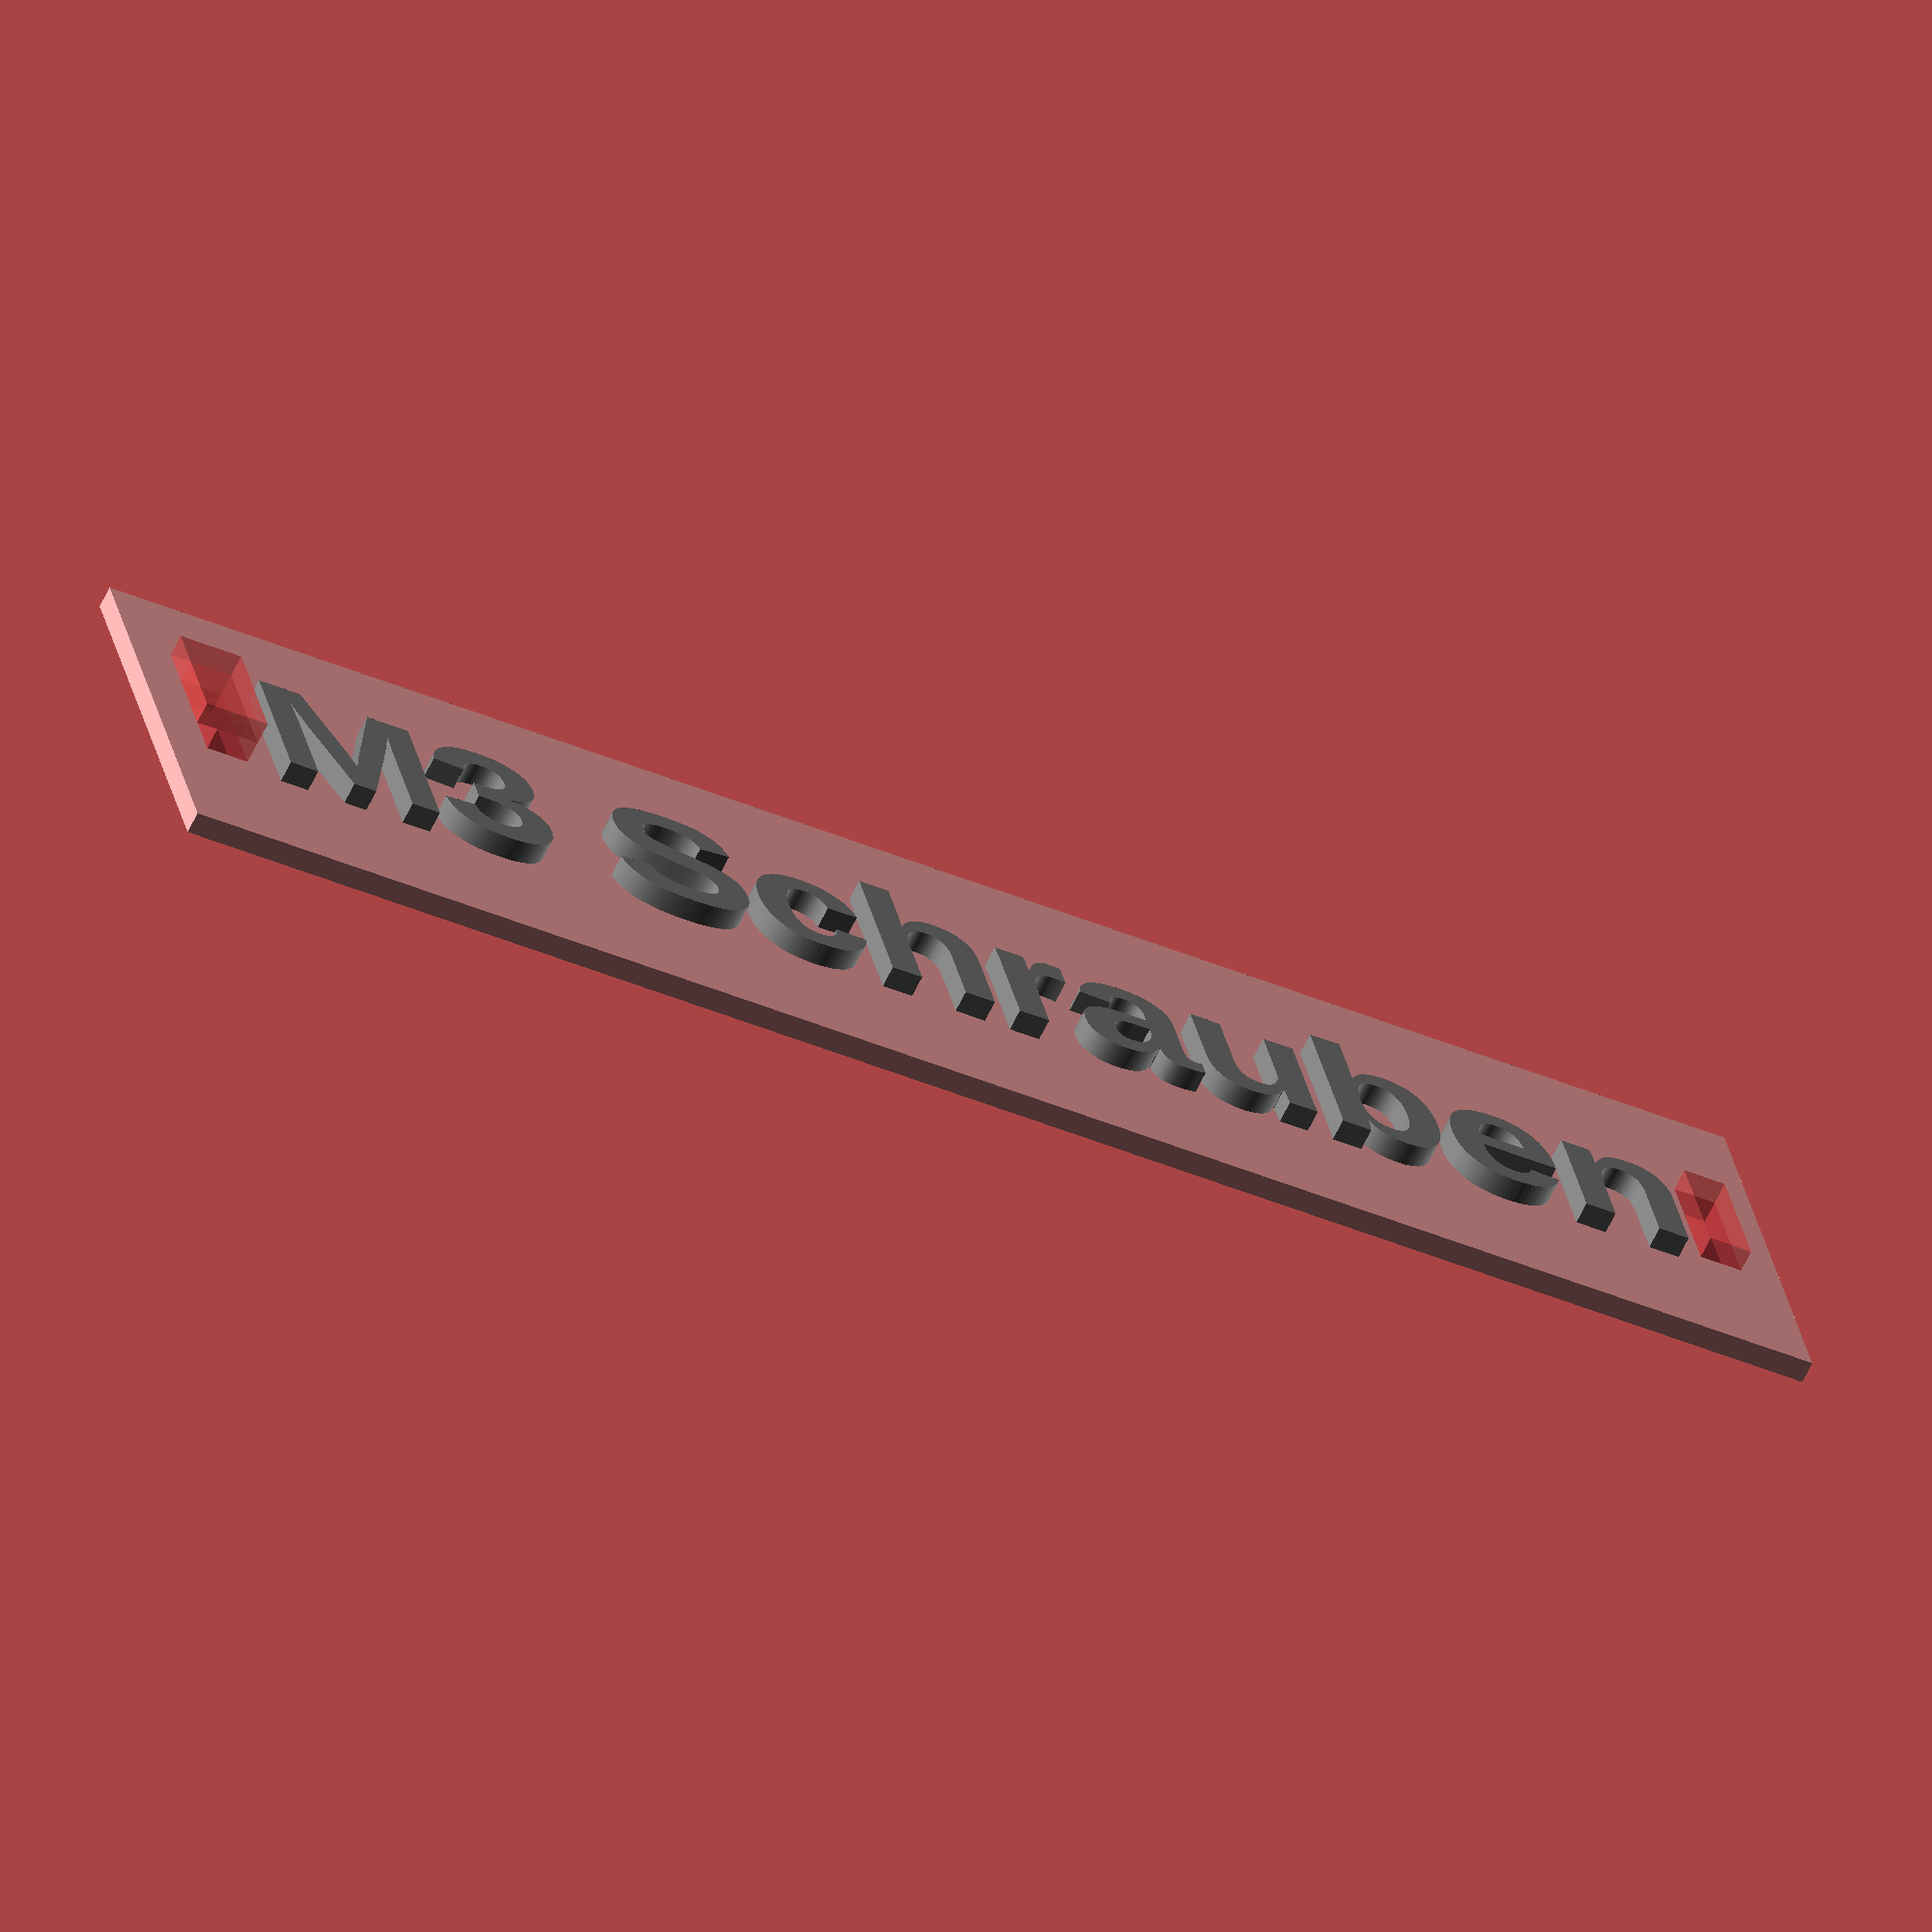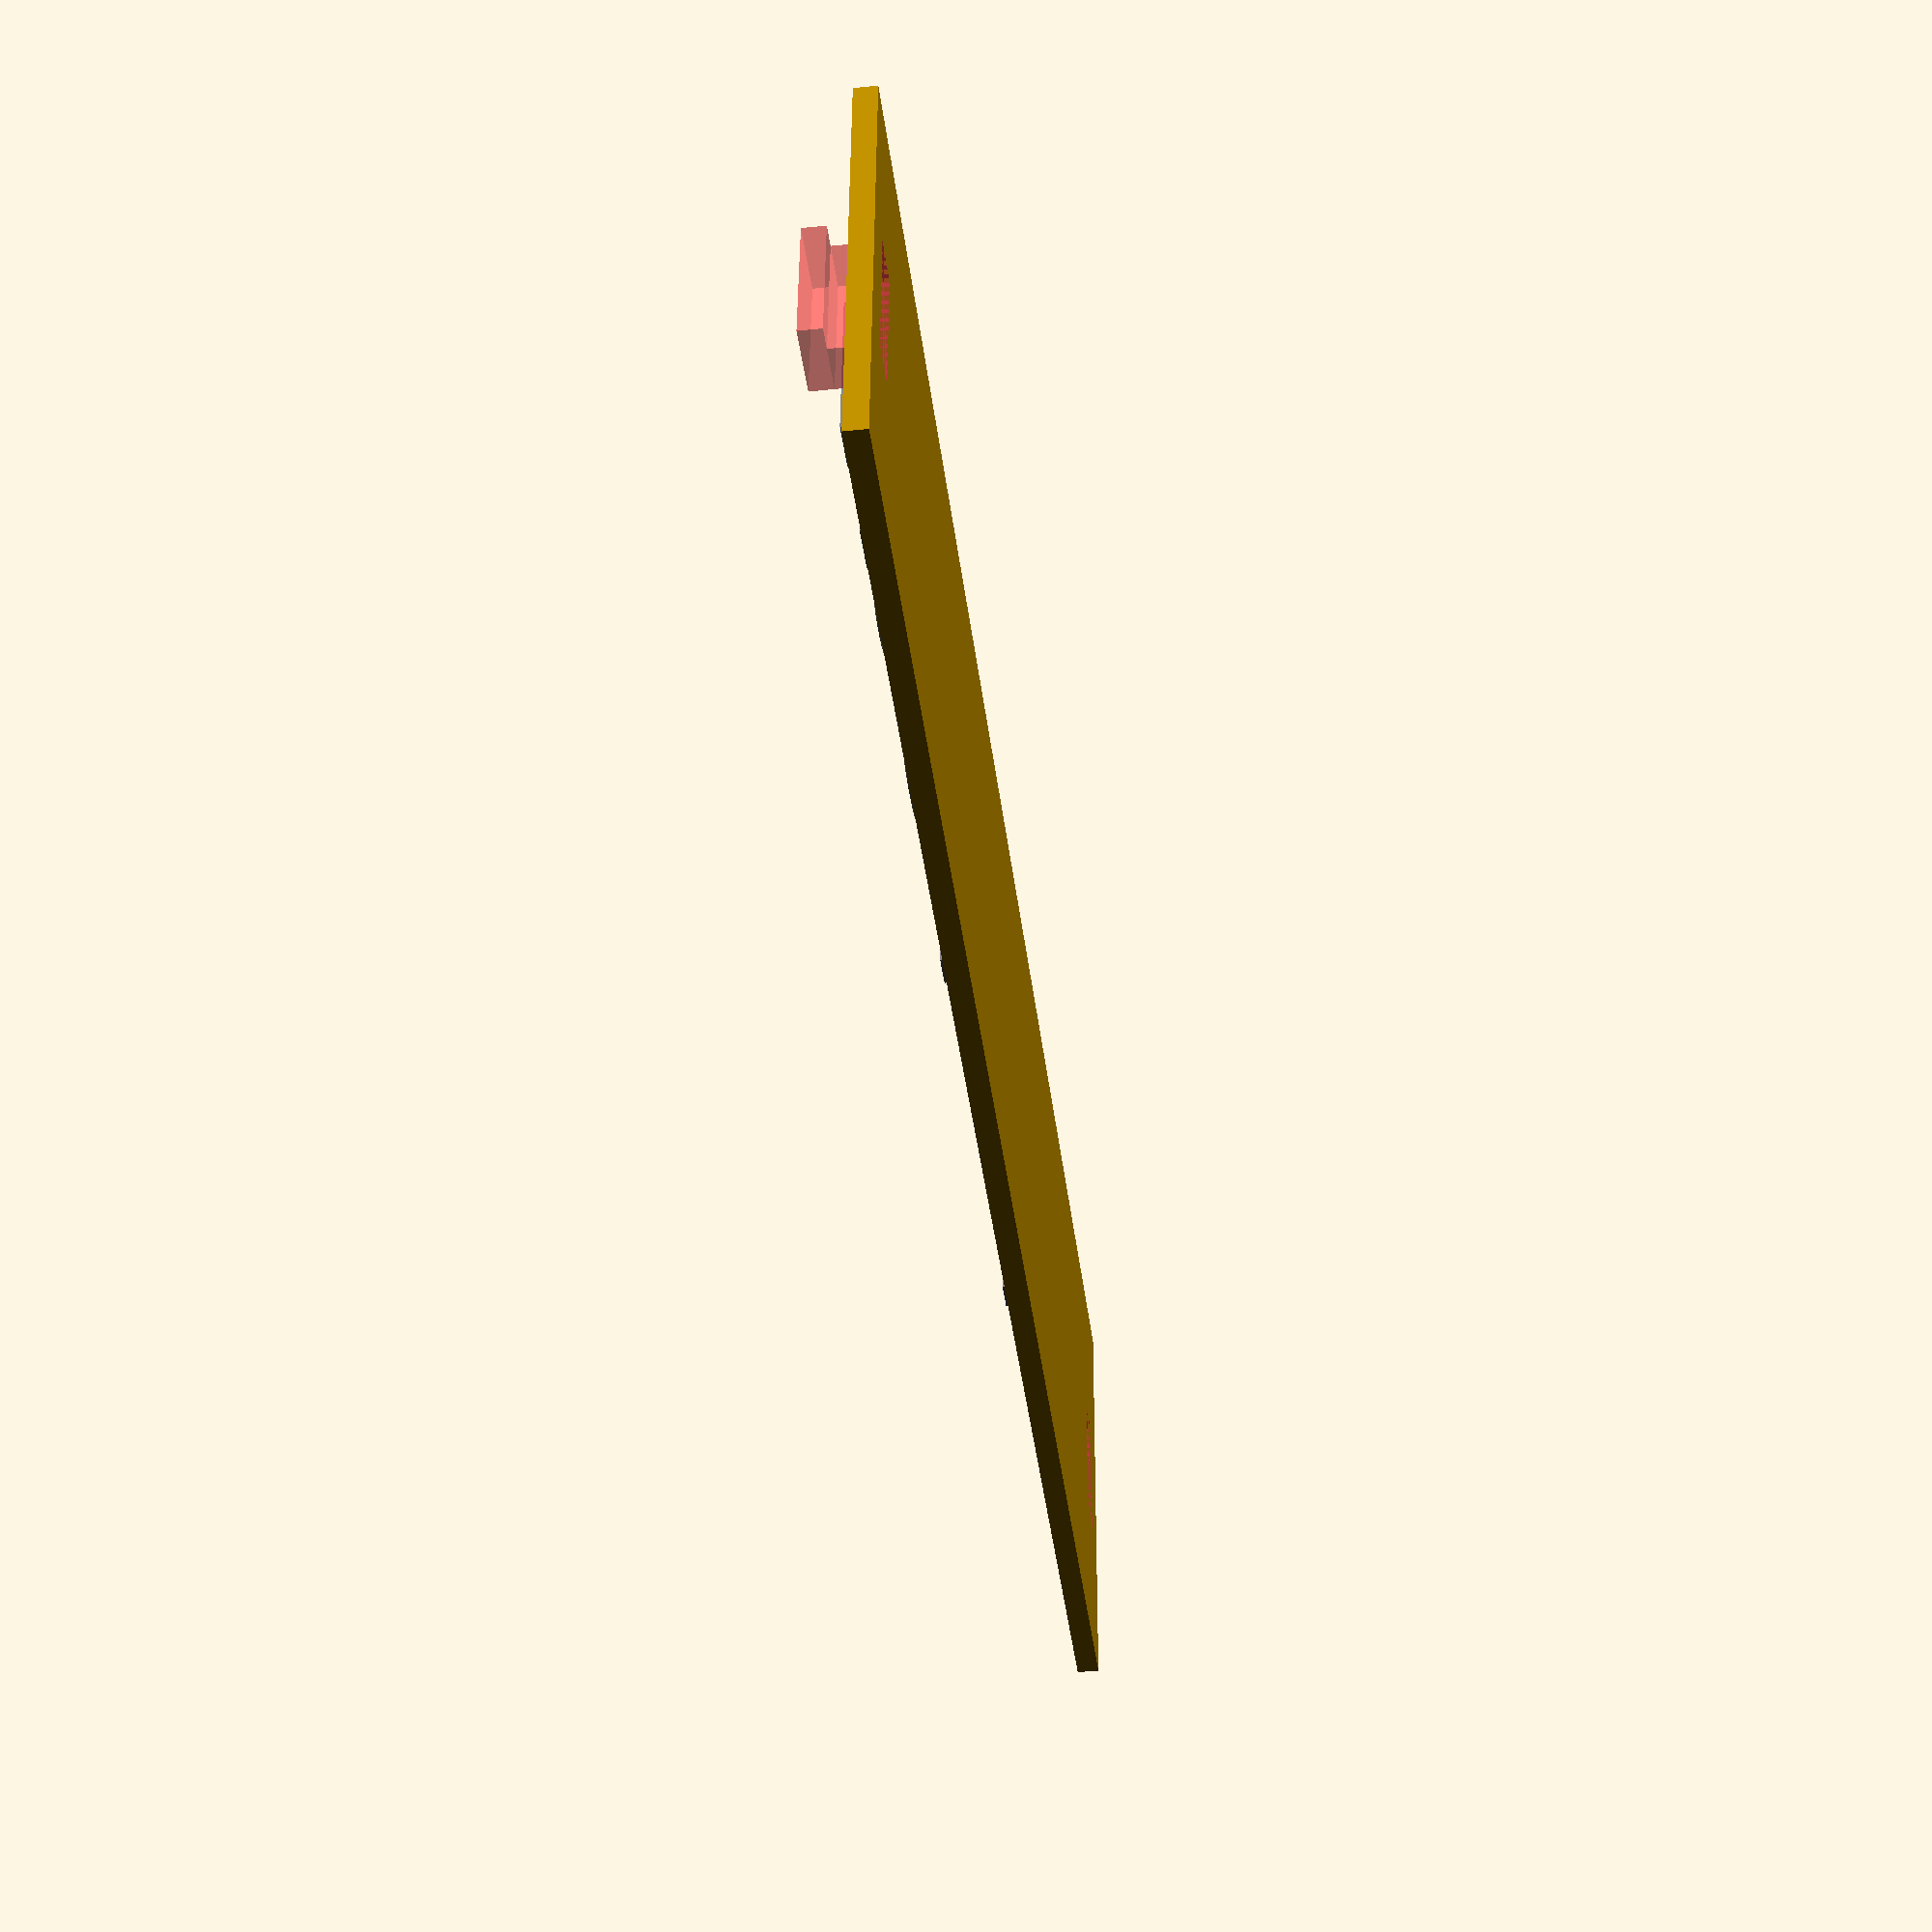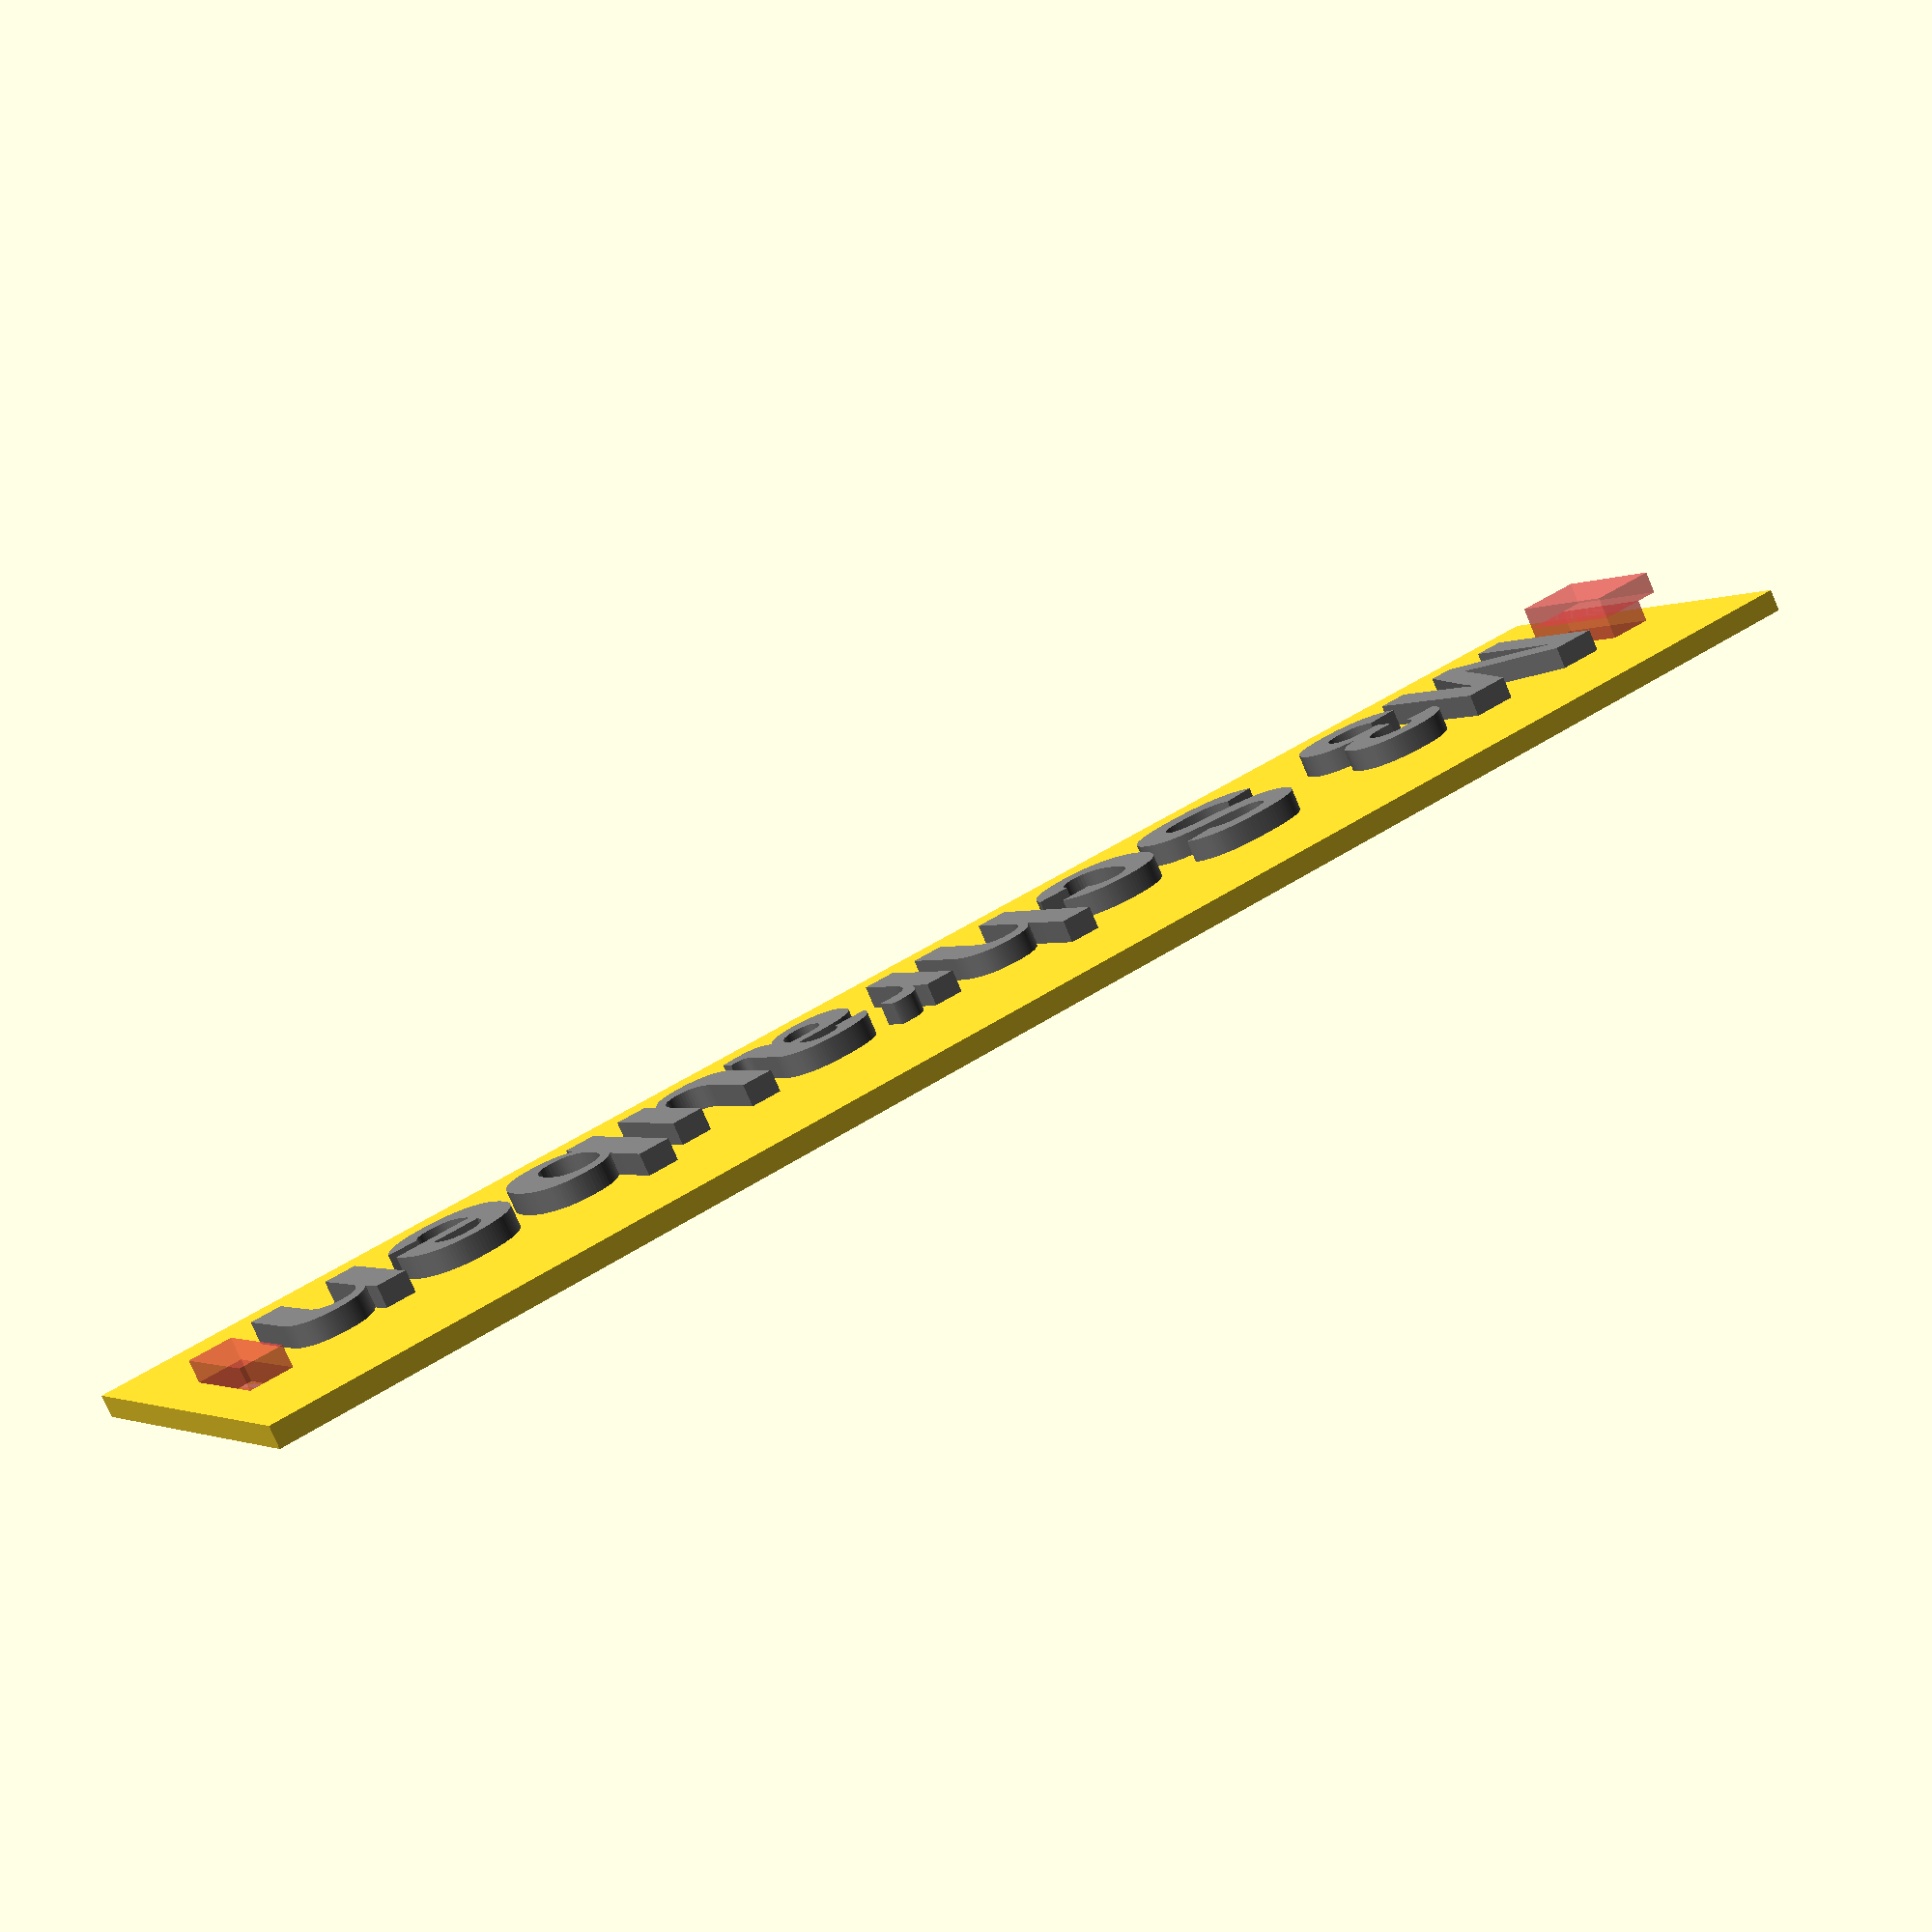
<openscad>
$fn=100;
text="M3 Schrauben";
font="Liberation Sans:style=Bold";
depth=0.5;
heigth=10;
width=40;
fontsize=3.8;

label();
module label() {
    translate([0,0,0]) difference() {
        union(){
            translate([-width/2, 0, 0]) cube([width, heigth, depth]);
            color("#7F7F7FFF") translate([0,(heigth-fontsize)/2,depth]) 
            linear_extrude(0.5) 
            text(text, size=fontsize, halign="center",font=font);
        }
        #mountholes();
    }
}


module mountholes() {
    holeheigth=3;
    _heigthPos=(heigth/2) - holeheigth/2;
    translate([-width/2 + 1, _heigthPos, 0]) cube([1,holeheigth,1]);
    translate([-width/2 + 0.5, _heigthPos, 1]) cube([1.5,holeheigth,0.5]);
    translate([width/2 - 2, _heigthPos, 0]) cube([1,3,1]);
}
</openscad>
<views>
elev=245.4 azim=167.7 roll=205.9 proj=o view=wireframe
elev=40.1 azim=177.9 roll=97.1 proj=p view=wireframe
elev=78.1 azim=148.9 roll=22.9 proj=p view=solid
</views>
